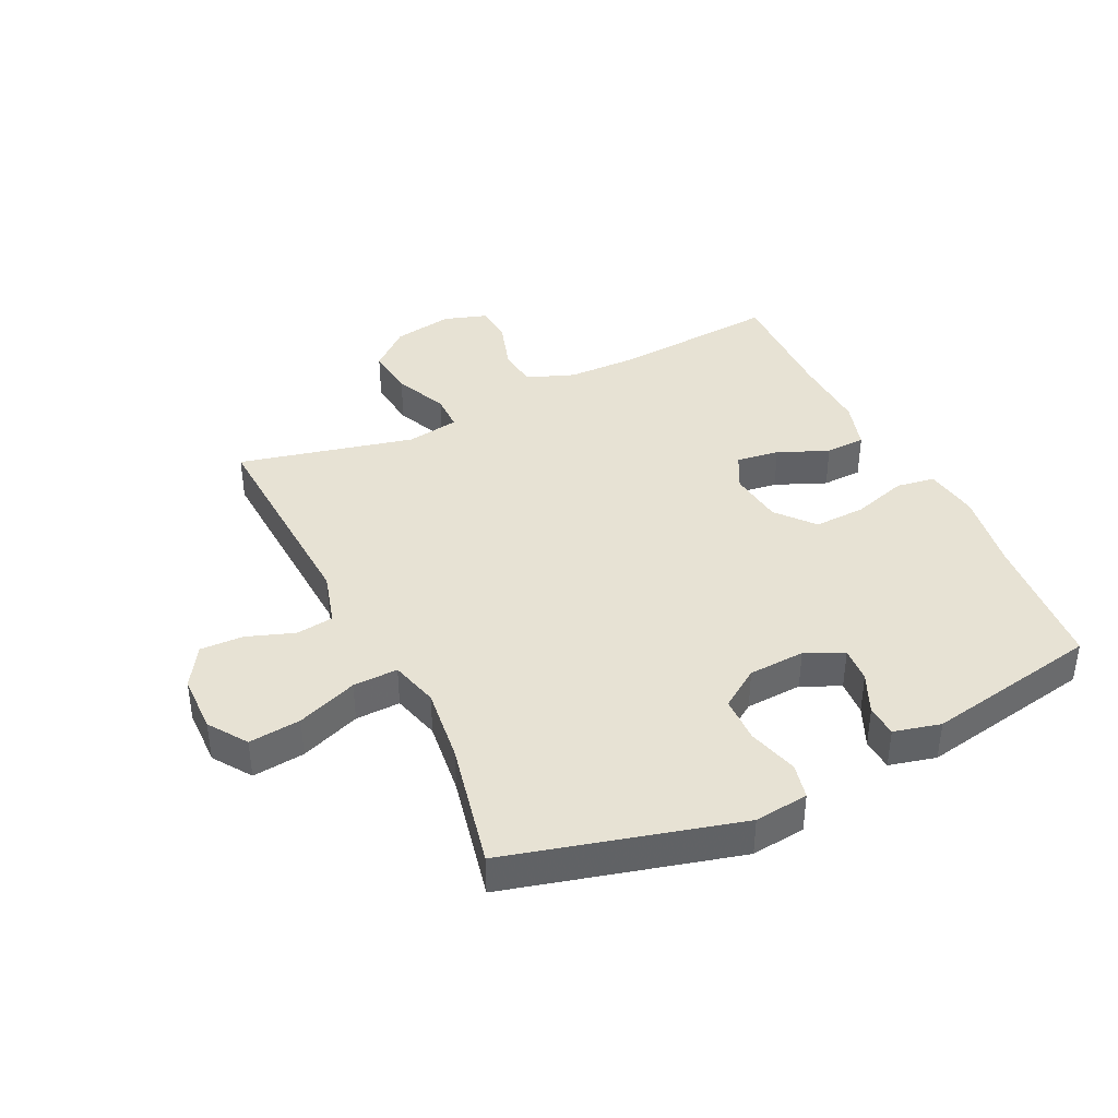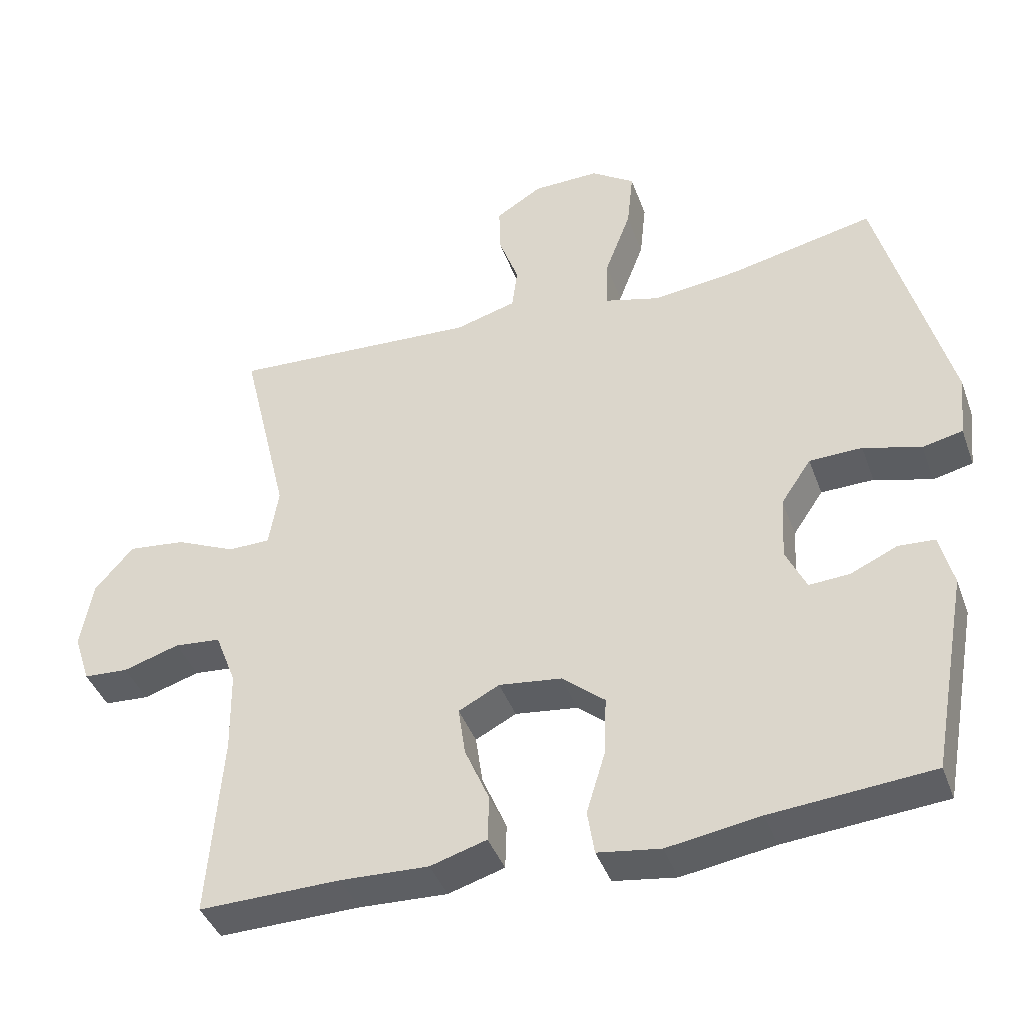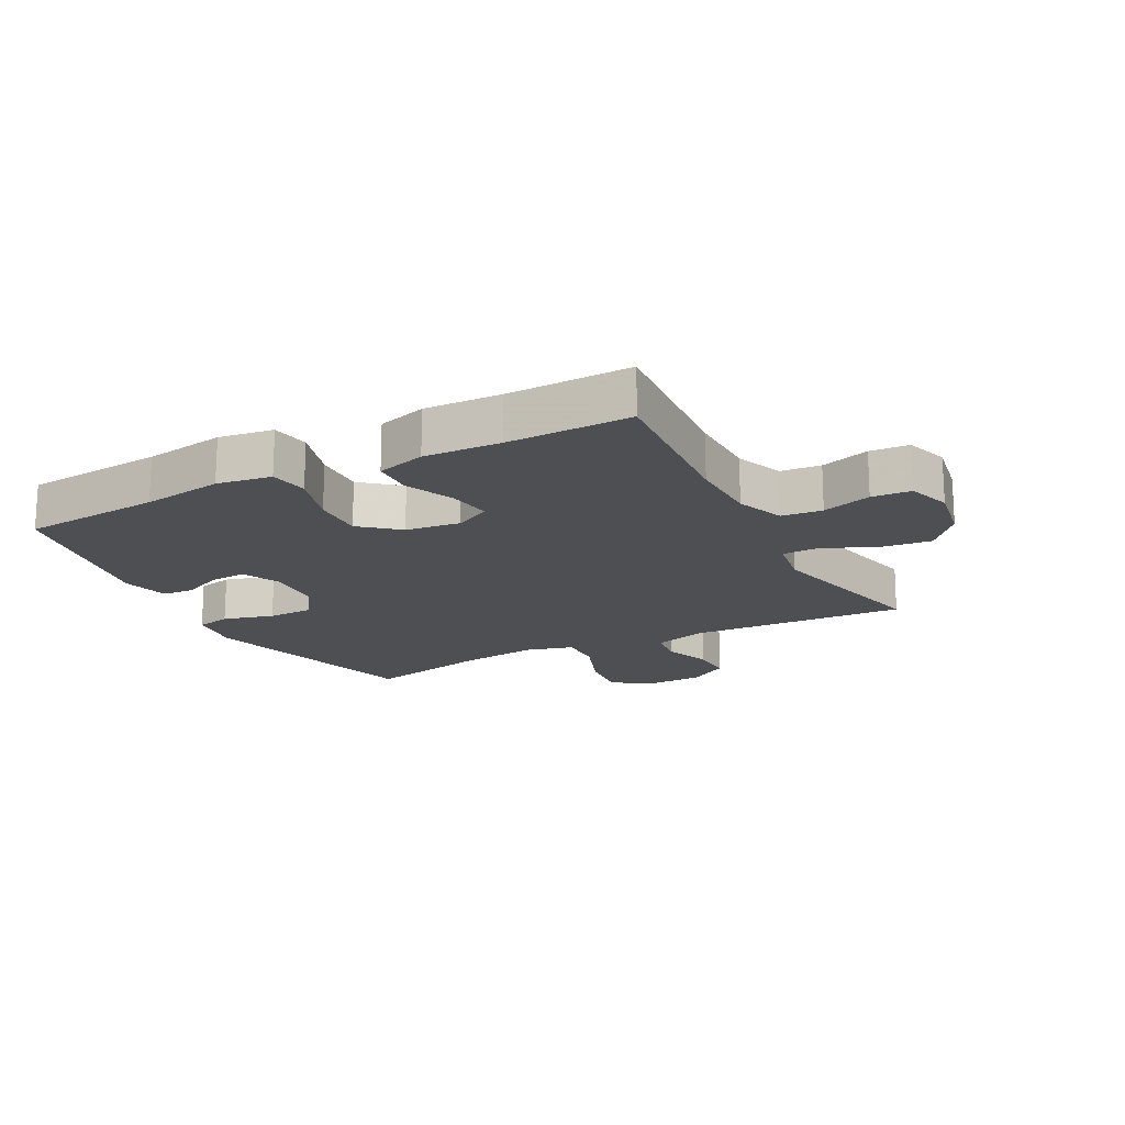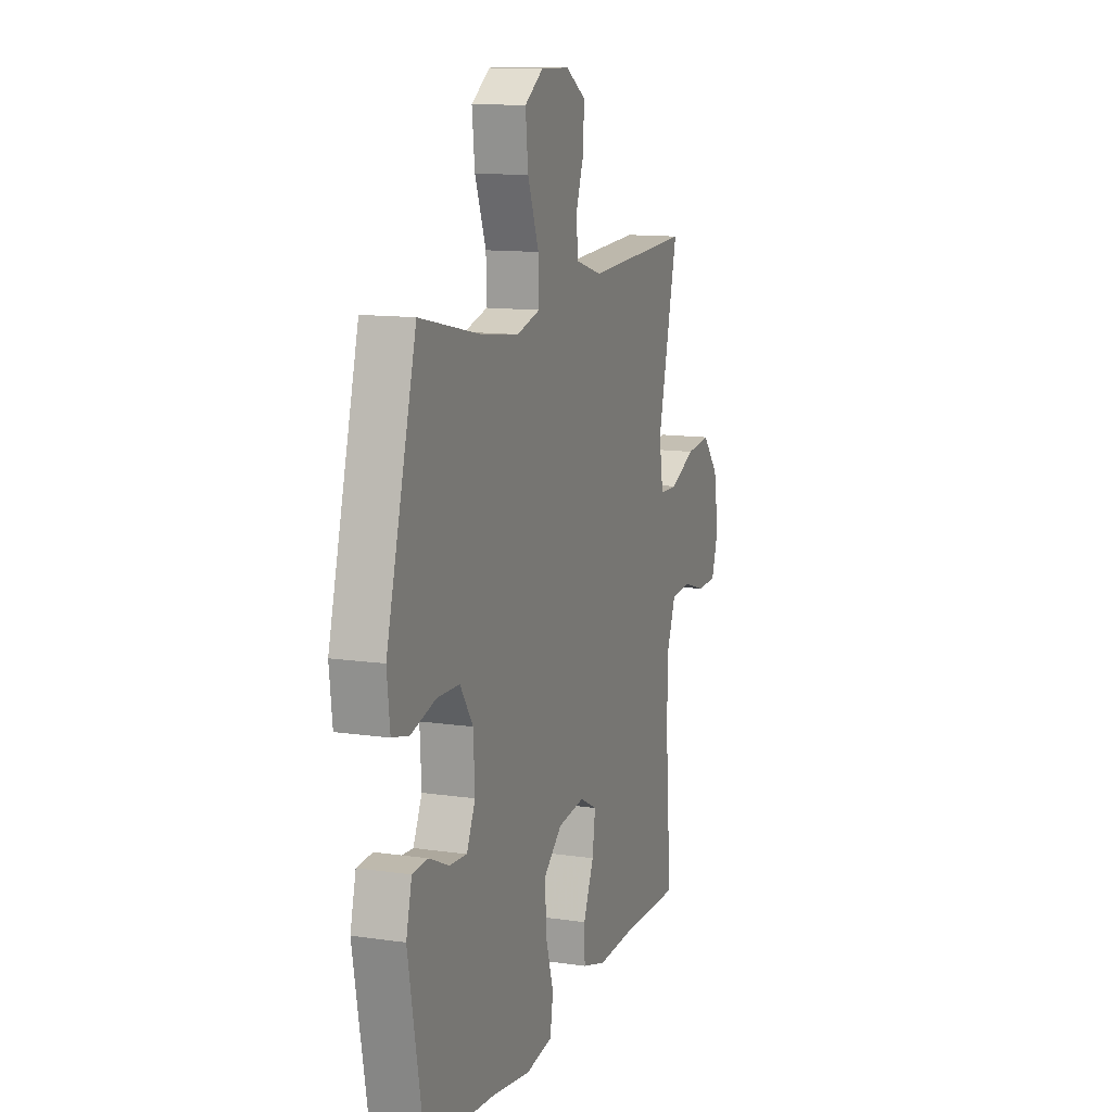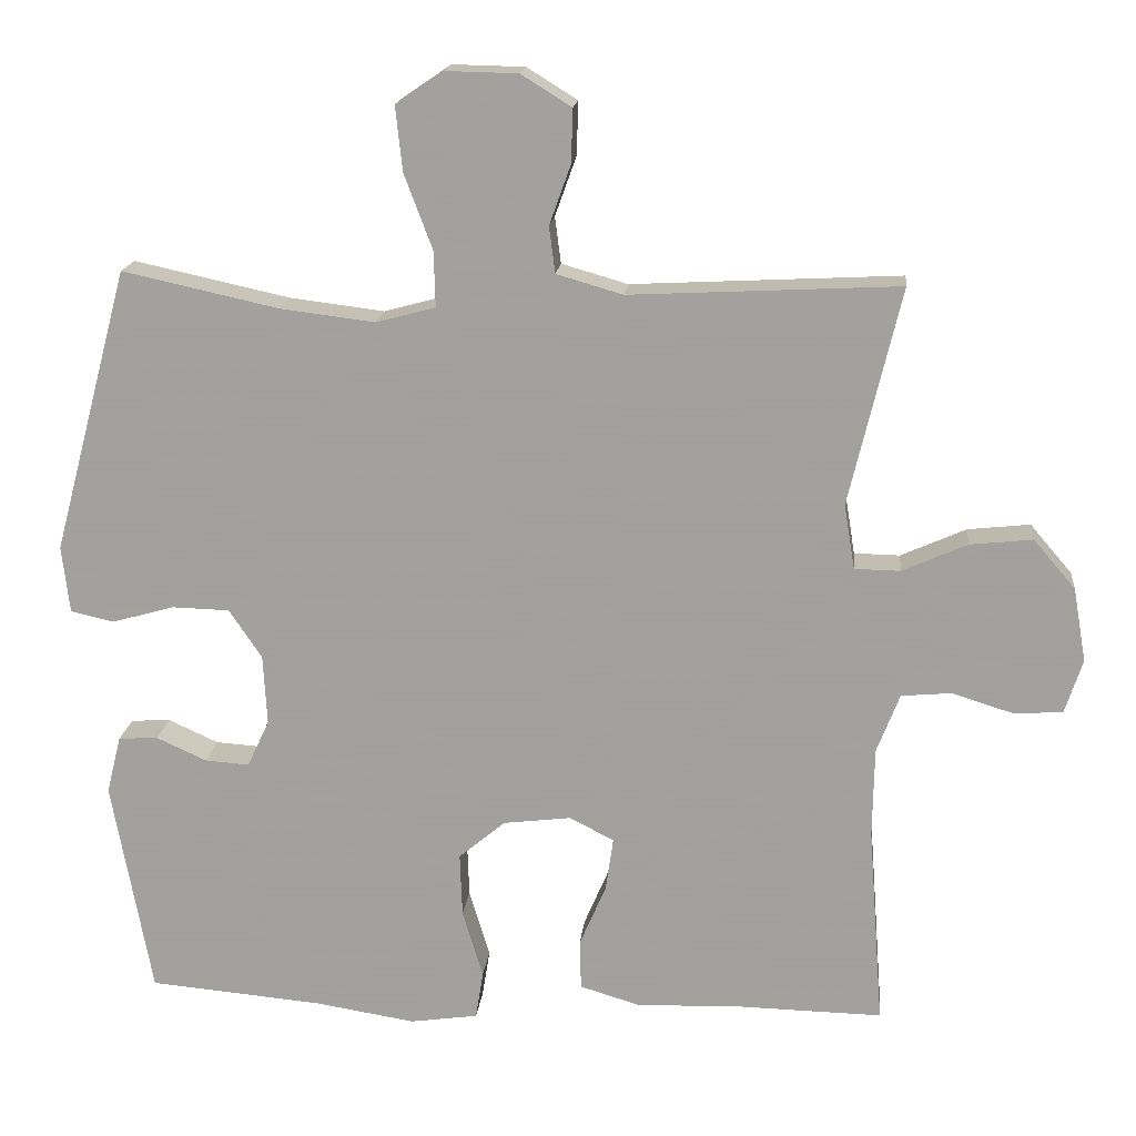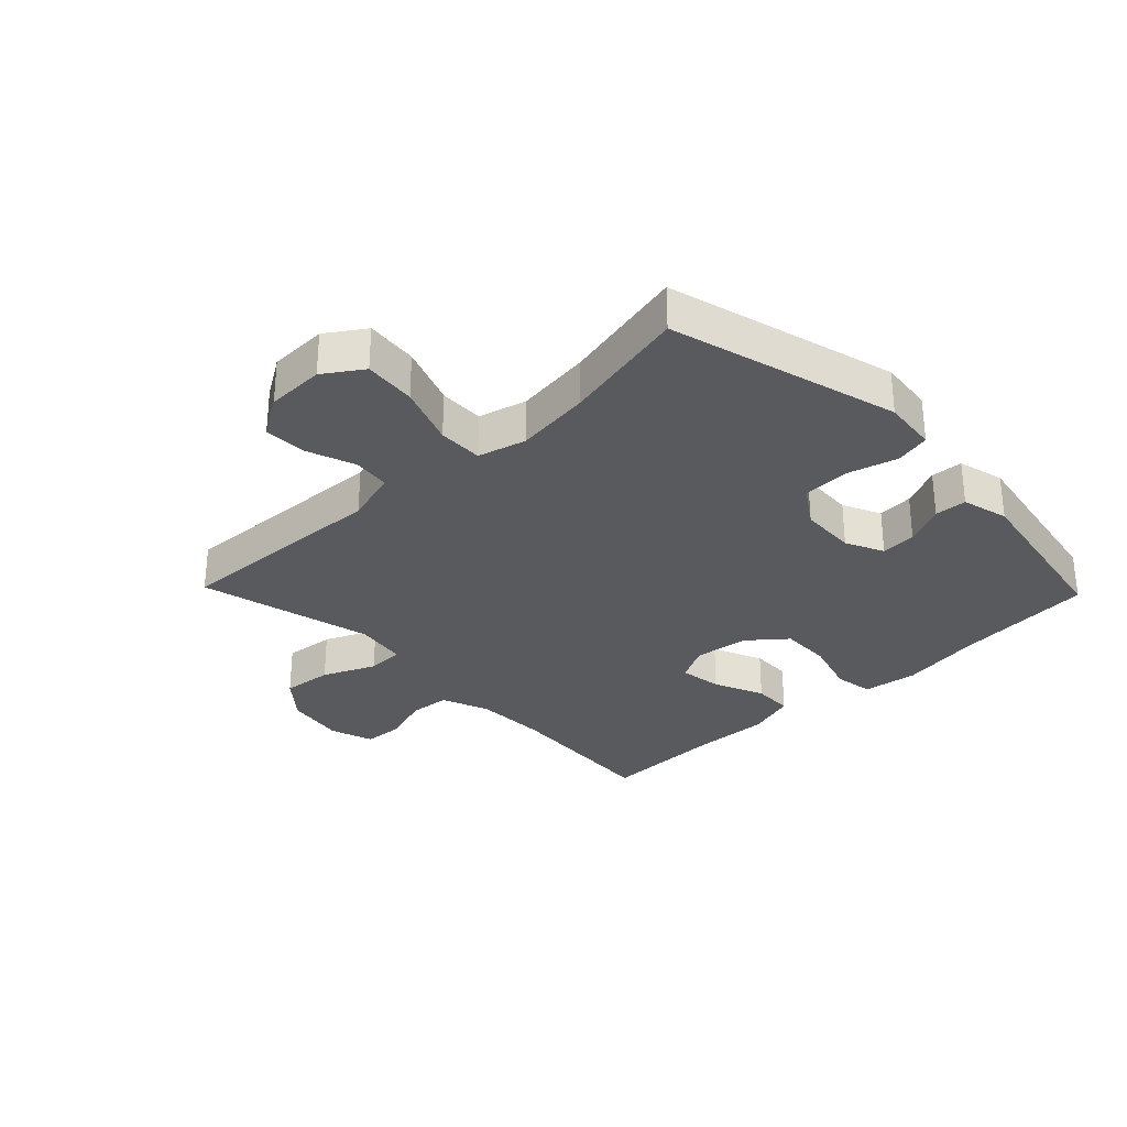
<metadata>
{"format":"obj","ext":"obj","renderer":"f3d","projection":"perspective","resolution":1024,"background":"white","views":[{"elev":40.0,"azim":64.1,"up":"+Y"},{"elev":-41.1,"azim":19.0,"up":"+Z"},{"elev":-17.6,"azim":-152.4,"up":"+Y"},{"elev":12.2,"azim":109.2,"up":"+Z"},{"elev":17.0,"azim":-174.2,"up":"+Z"},{"elev":-30.7,"azim":44.0,"up":"+Y"}]}
</metadata>
<code>
v 0.5 0.07 -0.5
v 0.272 0.07 -0.52
v 0.14 0.07 -0.541
v 0.051 0.07 -0.528
v 0.041 0.07 -0.465
v 0.068 0.07 -0.376
v 0.071 0.07 -0.292
v 0.01 0.07 -0.241
v -0.079 0.07 -0.23
v -0.137 0.07 -0.26
v -0.127 0.07 -0.33
v -0.092 0.07 -0.412
v -0.094 0.07 -0.477
v -0.174 0.07 -0.501
v -0.299 0.07 -0.496
v -0.5 0.07 -0.5
v -0.48 0.07 -0.236
v -0.482 0.07 -0.119
v -0.512 0.07 -0.041
v -0.578 0.07 -0.035
v -0.658 0.07 -0.06
v -0.722 0.07 -0.056
v -0.745 0.07 0.015
v -0.728 0.07 0.112
v -0.673 0.07 0.176
v -0.591 0.07 0.167
v -0.506 0.07 0.129
v -0.446 0.07 0.13
v -0.432 0.07 0.215
v -0.5 0.07 0.5
v -0.147 0.07 0.482
v -0.06 0.07 0.507
v -0.052 0.07 0.568
v -0.08 0.07 0.646
v -0.082 0.07 0.716
v -0.016 0.07 0.757
v 0.079 0.07 0.759
v 0.141 0.07 0.717
v 0.132 0.07 0.632
v 0.095 0.07 0.534
v 0.093 0.07 0.461
v 0.171 0.07 0.44
v 0.294 0.07 0.455
v 0.5 0.07 0.5
v 0.6 0.07 0.127
v 0.59 0.07 0.039
v 0.533 0.07 0.026
v 0.451 0.07 0.049
v 0.376 0.07 0.047
v 0.333 0.07 -0.017
v 0.328 0.07 -0.109
v 0.357 0.07 -0.171
v 0.415 0.07 -0.167
v 0.481 0.07 -0.137
v 0.533 0.07 -0.14
v 0.552 0.07 -0.216
v 0.5 0 -0.5
v 0.272 0 -0.52
v 0.14 0 -0.541
v 0.051 0 -0.528
v 0.041 0 -0.465
v 0.068 0 -0.376
v 0.071 0 -0.292
v 0.01 0 -0.241
v -0.079 0 -0.23
v -0.137 0 -0.26
v -0.127 0 -0.33
v -0.092 0 -0.412
v -0.094 0 -0.477
v -0.174 0 -0.501
v -0.299 0 -0.496
v -0.5 0 -0.5
v -0.48 0 -0.236
v -0.482 0 -0.119
v -0.512 0 -0.041
v -0.578 0 -0.035
v -0.658 0 -0.06
v -0.722 0 -0.056
v -0.745 0 0.015
v -0.728 0 0.112
v -0.673 0 0.176
v -0.591 0 0.167
v -0.506 0 0.129
v -0.446 0 0.13
v -0.432 0 0.215
v -0.5 0 0.5
v -0.147 0 0.482
v -0.06 0 0.507
v -0.052 0 0.568
v -0.08 0 0.646
v -0.082 0 0.716
v -0.016 0 0.757
v 0.079 0 0.759
v 0.141 0 0.717
v 0.132 0 0.632
v 0.095 0 0.534
v 0.093 0 0.461
v 0.171 0 0.44
v 0.294 0 0.455
v 0.5 0 0.5
v 0.6 0 0.127
v 0.59 0 0.039
v 0.533 0 0.026
v 0.451 0 0.049
v 0.376 0 0.047
v 0.333 0 -0.017
v 0.328 0 -0.109
v 0.357 0 -0.171
v 0.415 0 -0.167
v 0.481 0 -0.137
v 0.533 0 -0.14
v 0.552 0 -0.216
f 56 1 2
f 55 56 2
f 54 55 2
f 53 54 2
f 4 5 6
f 3 4 6
f 2 3 6
f 53 2 6
f 52 53 6
f 51 52 6 7
f 50 51 7 8
f 49 50 8 9
f 46 47 48
f 45 46 48
f 44 45 48
f 43 44 48
f 42 43 48 49
f 49 9 10
f 42 49 10
f 41 42 10
f 38 39 40
f 37 38 40
f 36 37 40
f 35 36 40
f 34 35 40
f 33 34 40
f 40 41 10
f 33 40 10
f 32 33 10
f 29 30 31
f 31 32 10
f 29 31 10
f 28 29 10
f 25 26 27
f 24 25 27
f 23 24 27
f 22 23 27
f 21 22 27
f 20 21 27
f 19 20 27 28
f 28 10 11
f 19 28 11
f 18 19 11
f 15 16 17
f 15 17 18
f 14 15 18
f 13 14 18
f 12 13 18
f 11 12 18
f 58 57 112
f 58 112 111
f 58 111 110
f 58 110 109
f 62 61 60
f 62 60 59
f 62 59 58
f 62 58 109
f 62 109 108
f 63 62 108 107
f 64 63 107 106
f 65 64 106 105
f 104 103 102
f 104 102 101
f 104 101 100
f 104 100 99
f 105 104 99 98
f 66 65 105
f 66 105 98
f 66 98 97
f 96 95 94
f 96 94 93
f 96 93 92
f 96 92 91
f 96 91 90
f 96 90 89
f 66 97 96
f 66 96 89
f 66 89 88
f 87 86 85
f 66 88 87
f 66 87 85
f 66 85 84
f 83 82 81
f 83 81 80
f 83 80 79
f 83 79 78
f 83 78 77
f 83 77 76
f 84 83 76 75
f 67 66 84
f 67 84 75
f 67 75 74
f 73 72 71
f 74 73 71
f 74 71 70
f 74 70 69
f 74 69 68
f 74 68 67
f 1 57 58 2
f 2 58 59 3
f 3 59 60 4
f 4 60 61 5
f 5 61 62 6
f 6 62 63 7
f 7 63 64 8
f 8 64 65 9
f 9 65 66 10
f 10 66 67 11
f 11 67 68 12
f 12 68 69 13
f 13 69 70 14
f 14 70 71 15
f 15 71 72 16
f 16 72 73 17
f 17 73 74 18
f 18 74 75 19
f 19 75 76 20
f 20 76 77 21
f 21 77 78 22
f 22 78 79 23
f 23 79 80 24
f 24 80 81 25
f 25 81 82 26
f 26 82 83 27
f 27 83 84 28
f 28 84 85 29
f 29 85 86 30
f 30 86 87 31
f 31 87 88 32
f 32 88 89 33
f 33 89 90 34
f 34 90 91 35
f 35 91 92 36
f 36 92 93 37
f 37 93 94 38
f 38 94 95 39
f 39 95 96 40
f 40 96 97 41
f 41 97 98 42
f 42 98 99 43
f 43 99 100 44
f 44 100 101 45
f 45 101 102 46
f 46 102 103 47
f 47 103 104 48
f 48 104 105 49
f 49 105 106 50
f 50 106 107 51
f 51 107 108 52
f 52 108 109 53
f 53 109 110 54
f 54 110 111 55
f 55 111 112 56
f 56 112 57 1

</code>
